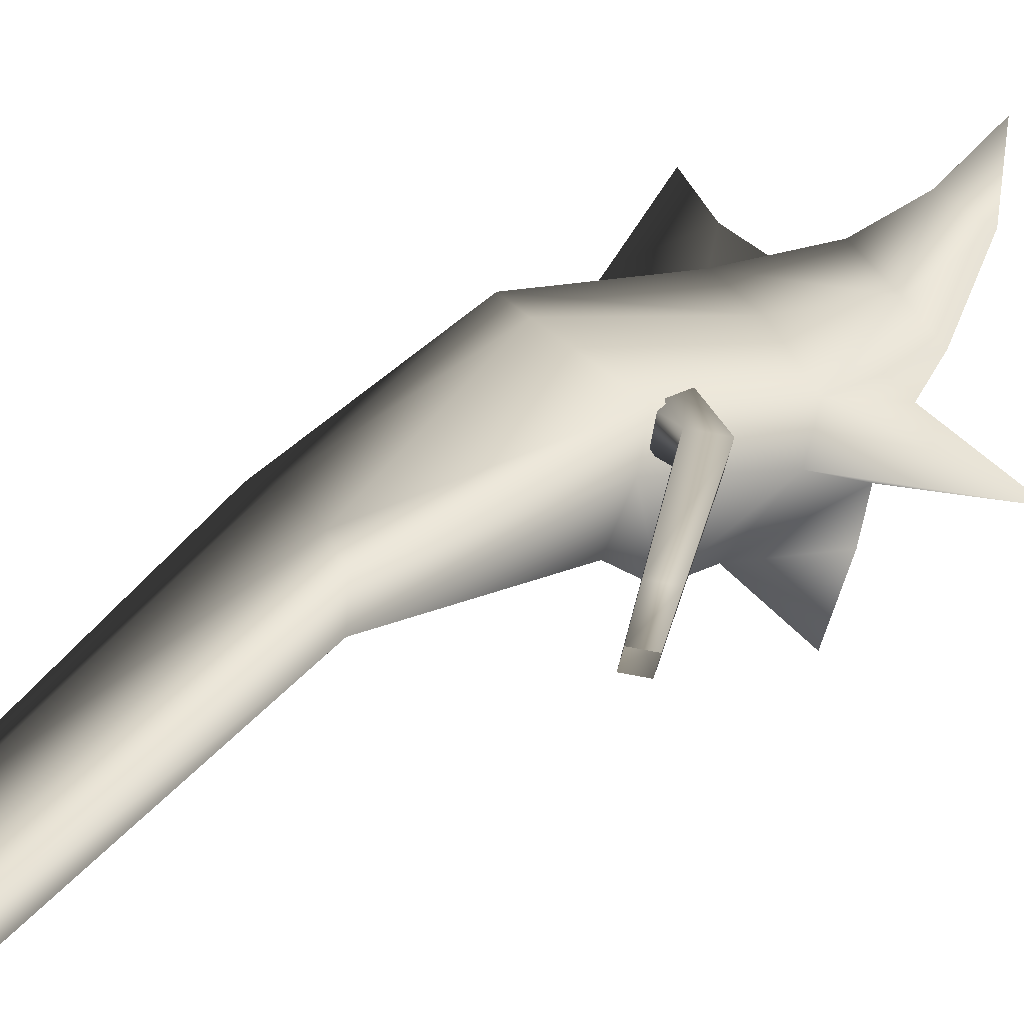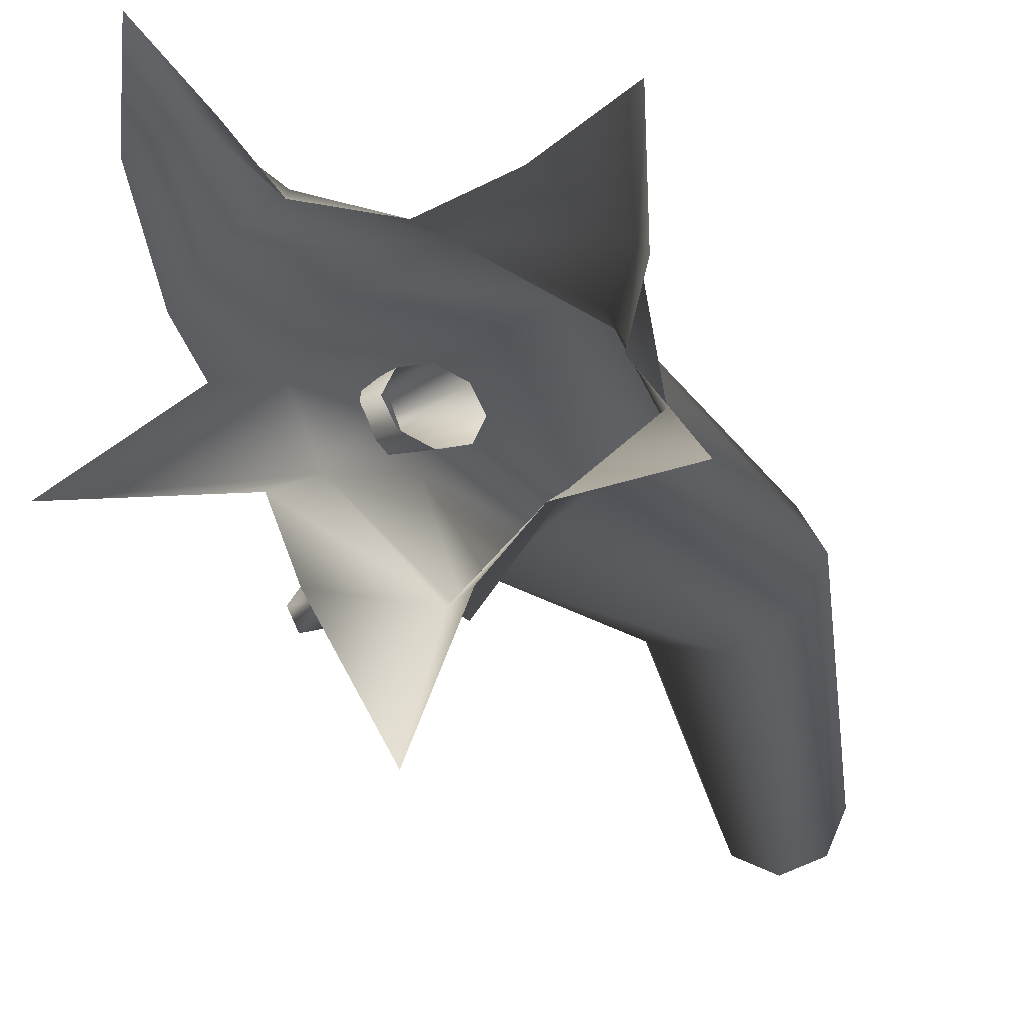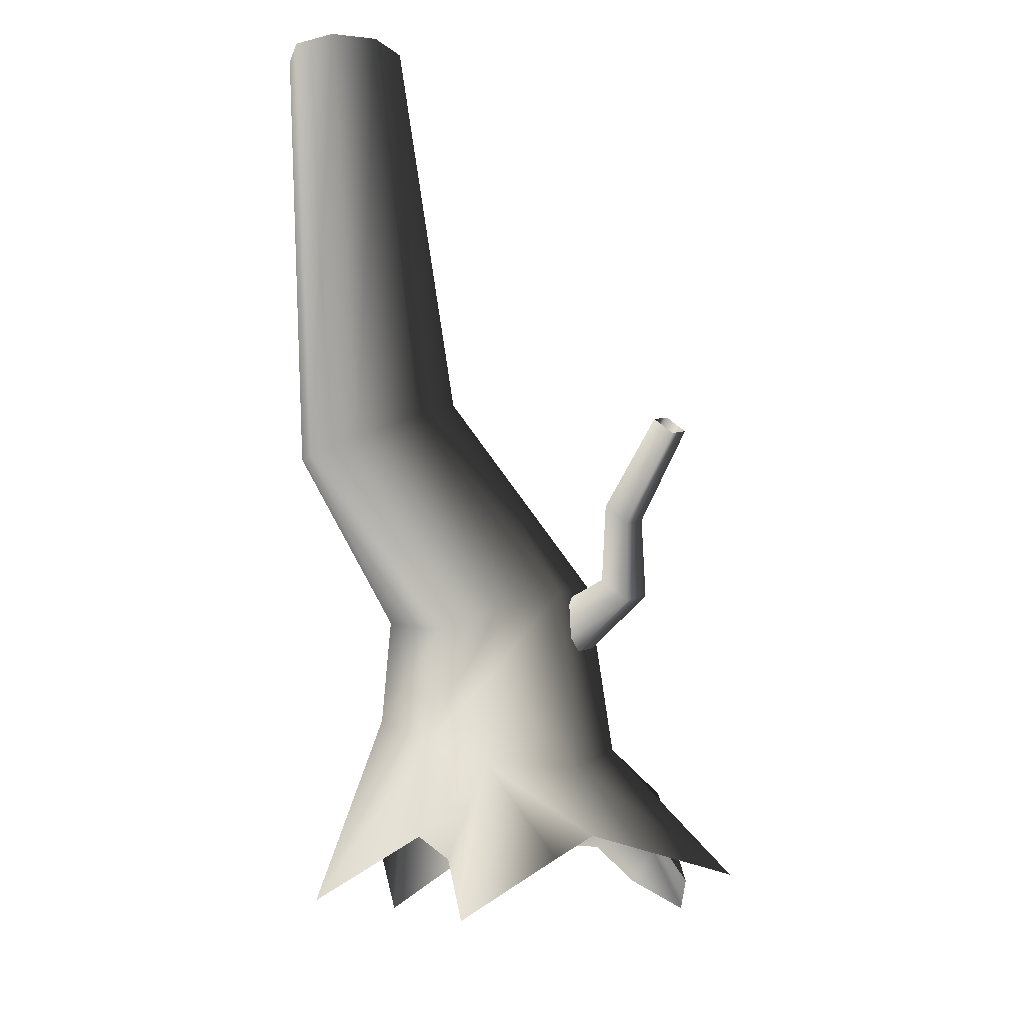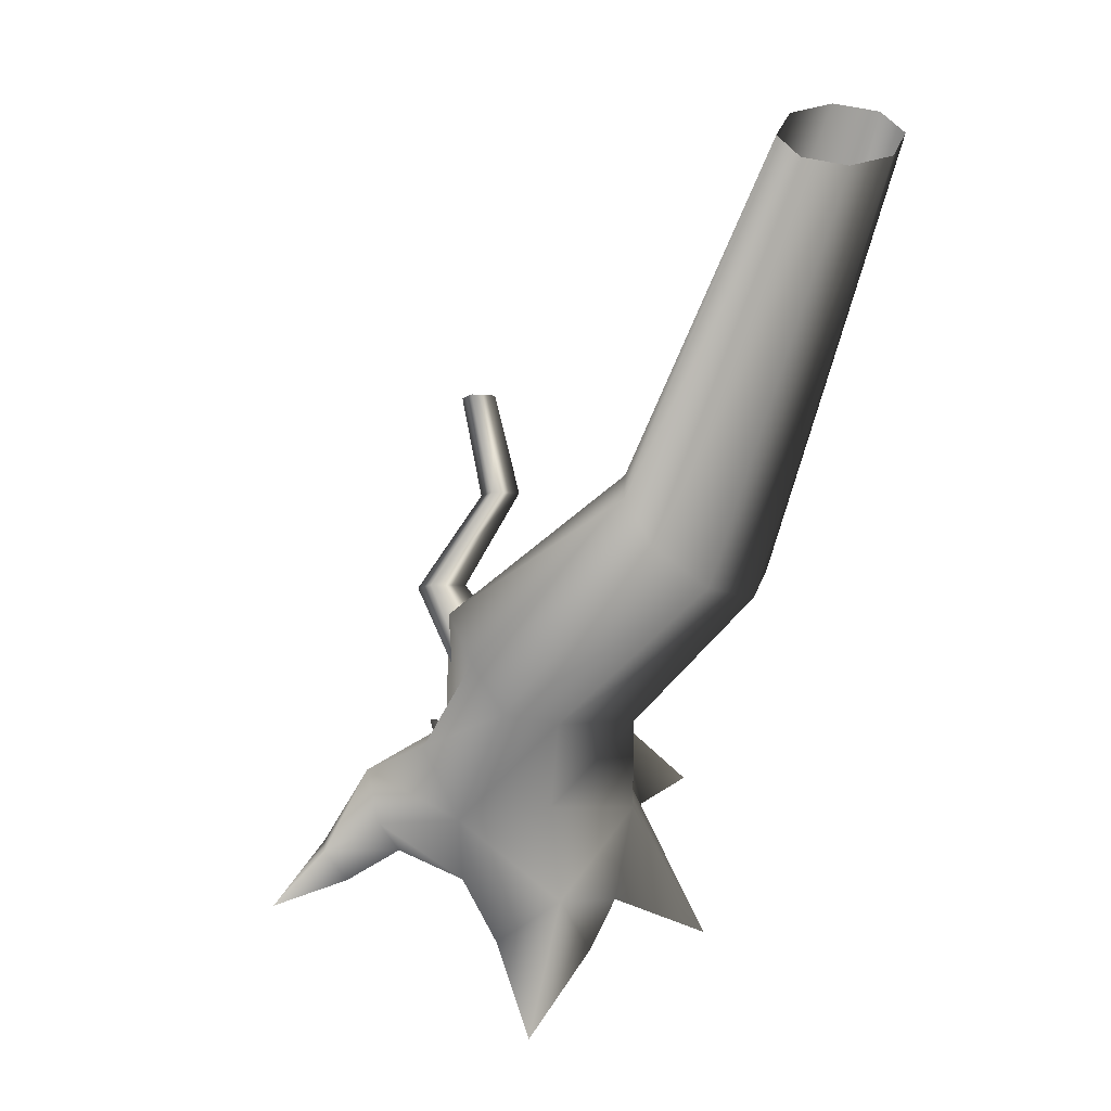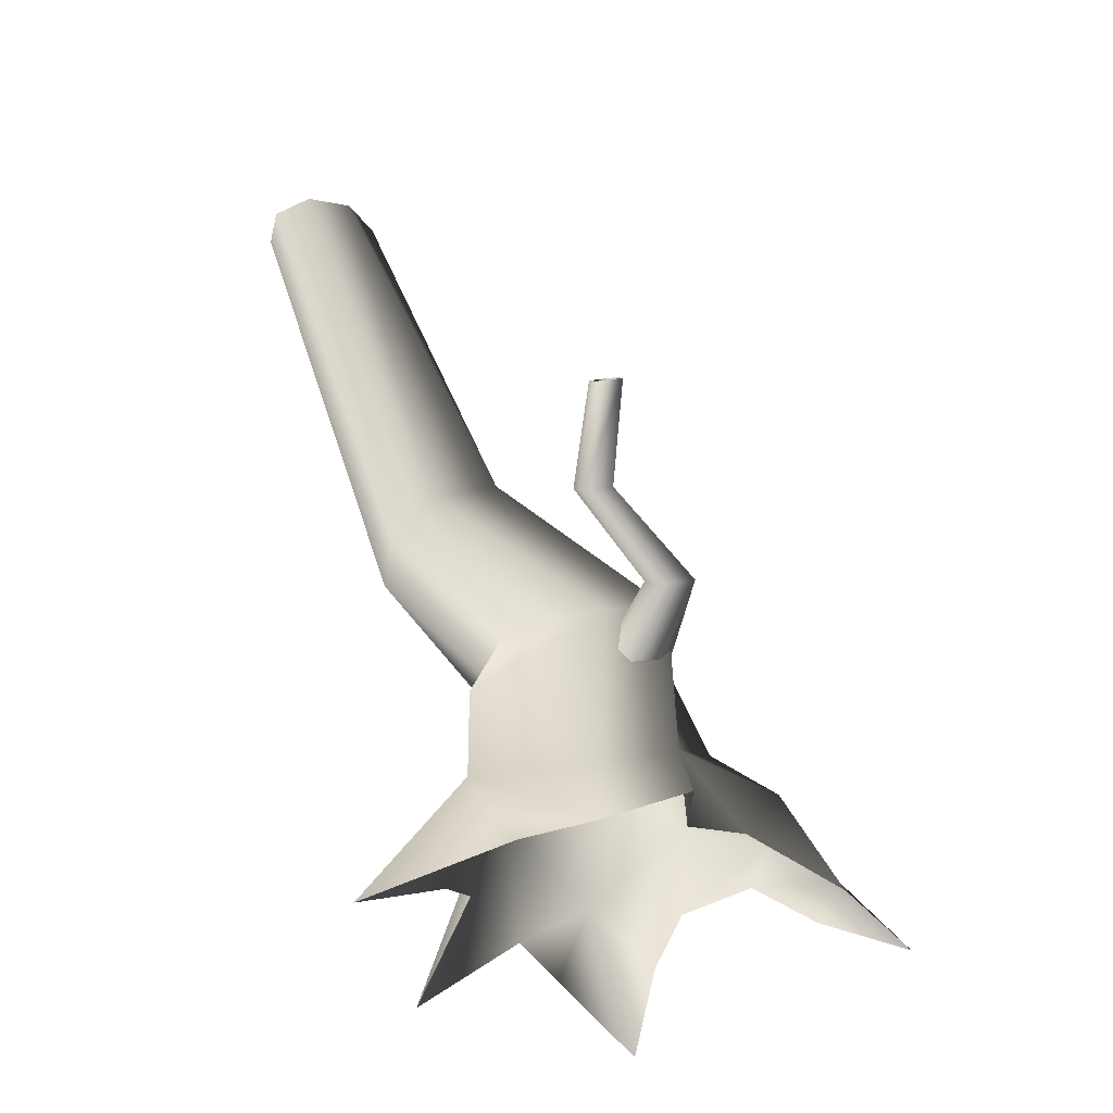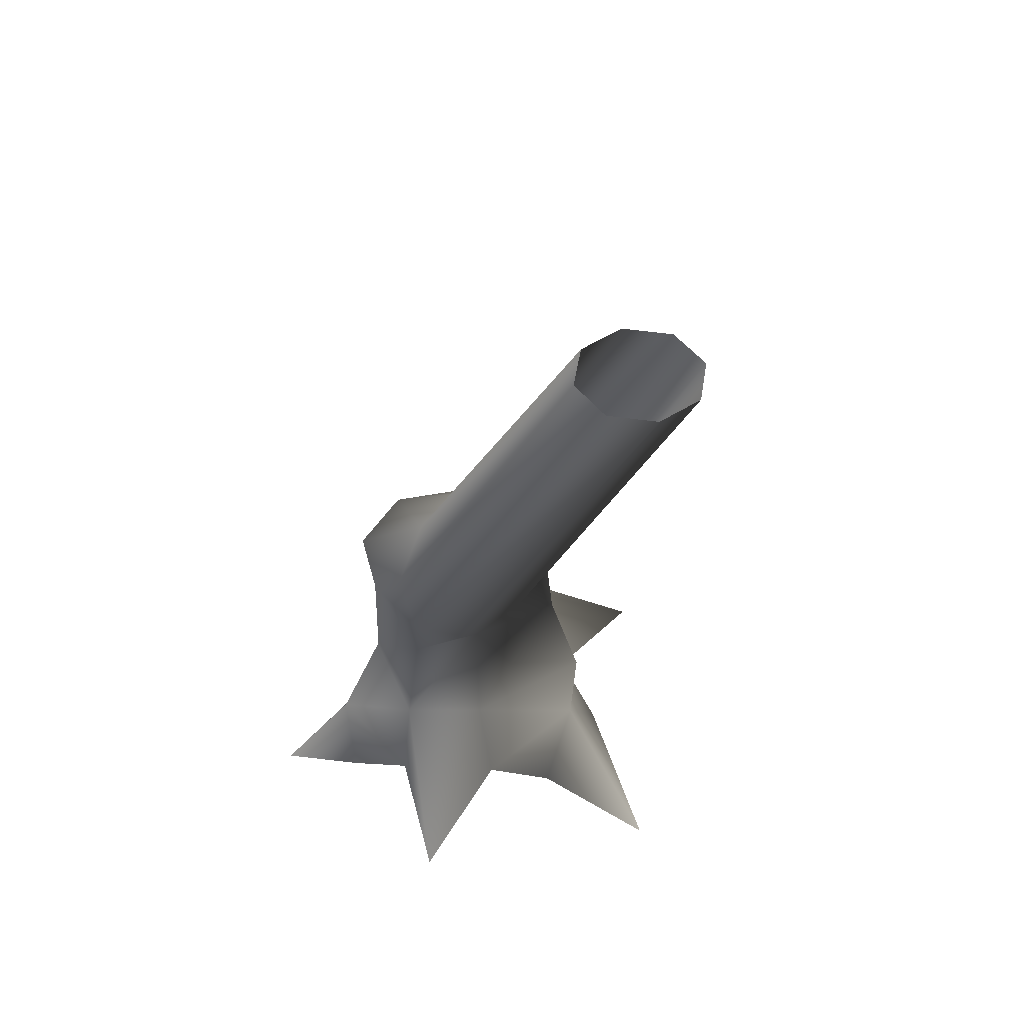
<metadata>
{"format":"obj","ext":"obj","renderer":"f3d","projection":"perspective","resolution":1024,"background":"white","views":[{"elev":11.7,"azim":-139.7,"up":"+Z"},{"elev":-5.7,"azim":11.6,"up":"+Z"},{"elev":-12.3,"azim":-172.4,"up":"+Y"},{"elev":39.0,"azim":43.2,"up":"+Y"},{"elev":-36.9,"azim":-126.2,"up":"+Y"},{"elev":47.9,"azim":121.8,"up":"+Y"}]}
</metadata>
<code>
v 1.085 1.835 0.1019
v 1.829 3.285 -0.4355
v 1.658 3.24 -0.8099
v 0.5731 1.712 -0.2036
v 0.8231 2.073 0.7482
v 1.617 3.449 -0.1198
v 0.528 2.224 1.083
v 1.491 6.483 -2.372
v 1.634 6.483 -2.025
v 1.491 6.483 -1.679
v 1.118 3.643 -0.02471
v 0.07052 2.431 0.9793
v 0.6165 3.741 -0.2479
v -0.7118 2.19 0.4802
v 0.4171 3.739 -0.4778
v -0.5048 2.073 -0.01944
v 0.6592 3.521 -0.9725
v -0.02434 1.822 -0.6697
v 0.655 6.483 -2.025
v 0.7984 6.483 -2.372
v 1.178 3.333 -1.049
v -0.02434 1.822 -0.6697
v 1.145 6.483 -2.515
v 1.658 3.24 -0.8099
v 0.5731 1.712 -0.2036
v -0.02434 1.822 -0.6697
v 1.491 6.483 -2.372
v 0.7984 6.483 -1.679
v 1.145 6.483 -1.536
v -0.6627 0.4609 -0.1901
v -0.9372 0.6592 0.356
v -0.6627 0.9419 0.9022
v 2.411e-07 0.6592 1.128
v 0.6627 0.6875 -0.2806
v 3.94e-06 1.179 -0.9688
v 0.7855 1.118 0.7924
v 1.172 0.9419 0.1846
v 0.6627 0.6875 -0.2806
v -1.309 0.3112 1.019
v -0.8015 0.2139 1.35
v -0.03299 -0.1509 1.081
v -0.7126 -0.1647 1.217
v -1.214 -0.1905 1.675
v -1.003 -0.4646 1.611
v -1.214 -0.1905 1.675
v -1.447 -0.721 2.138
v 1.1 0.3612 1.013
v 0.6174 -0.288 1.315
v 1.119 -0.1509 0.3237
v 1.272 -0.288 0.8165
v 1.316 -0.7212 1.639
v -1.309 0.3112 1.019
v -1.214 -0.1905 1.675
v -1.532 -0.4785 1.414
v -1.447 -0.721 2.138
v -1.357 -0.1864 0.6181
v -1.309 0.3112 1.019
v -1.139 -0.1509 0.24
v -1.999 -0.4909 -0.4152
v -1.999 -0.4909 -0.4152
v 0.03728 0.4335 -0.9405
v -0.8153 -0.1509 -0.355
v -0.5536 -0.3704 -0.8861
v 0.1057 -0.8974 -1.835
v 0.3686 -0.3704 -0.8861
v 0.7037 -0.1509 -0.4387
v 3.94e-06 1.179 -0.9688
v -1.999 -0.4909 -0.4152
v 0.7037 -0.1509 -0.4387
v 1.645 -0.6928 -0.2995
v 1.645 -0.6928 -0.2995
v -0.07677 1.61 0.09565
v -0.8781 2.197 0.113
v -1.113 1.987 0.05152
v -0.2607 1.446 0.0476
v -0.4728 1.378 0.1636
v -0.02872 1.774 0.2796
v -0.1447 1.842 0.4917
v -1.026 2.284 0.3841
v -0.3568 1.774 0.6077
v -0.5407 1.61 0.5596
v -1.262 2.074 0.3227
v -0.5888 1.446 0.3757
v -1.173 2.543 -0.7295
v -0.9863 2.709 -0.6806
v -0.9863 2.709 -0.6806
v -1.599 3.305 -0.8974
v -0.4728 1.378 0.1636
v -1.262 2.074 0.3227
v -1.113 1.987 0.05152
v -1.291 2.612 -0.5138
v -1.173 2.543 -0.7295
v -1.291 2.612 -0.5138
v -1.7 3.364 -0.7132
v -1.599 3.305 -0.8974
v -0.9863 2.709 -0.6806
v -1.439 3.448 -0.8557
v -1.7 3.364 -0.7132
v -1.54 3.507 -0.6714
v -1.104 2.779 -0.4649
v -1.104 2.779 -0.4649
v -1.54 3.507 -0.6714
v -0.9863 2.709 -0.6806
v -1.262 2.074 0.3227
v -1.104 2.779 -0.4649
v -1.291 2.612 -0.5138
g Tree2_big_(40)_2910_733
f 1 3 2
f 1 4 3
f 5 1 2
f 5 2 6
f 7 5 6
f 2 3 8
f 2 8 9
f 6 2 9
f 6 9 10
f 11 6 10
f 7 6 11
f 12 7 11
f 12 11 13
f 14 12 13
f 14 13 15
f 16 14 15
f 16 15 17
f 18 16 17
f 17 15 19
f 17 19 20
f 21 17 20
f 22 17 21
f 21 20 23
f 24 21 23
f 25 21 24
f 25 26 21
f 24 23 27
f 15 28 19
f 15 13 28
f 13 29 28
f 30 14 16
f 30 31 14
f 31 12 14
f 31 32 12
f 32 7 12
f 32 33 7
f 34 22 25
f 34 35 22
f 35 30 16
f 35 16 18
f 33 5 7
f 33 36 5
f 36 1 5
f 36 37 1
f 37 4 1
f 37 38 4
f 32 31 39
f 33 39 40
f 41 33 40
f 41 40 42
f 42 40 43
f 42 43 44
f 40 39 45
f 44 43 46
f 37 36 47
f 36 33 47
f 33 48 47
f 33 41 48
f 49 37 47
f 49 47 50
f 47 48 51
f 50 47 51
f 33 32 52
f 39 54 53
f 53 54 55
f 39 56 54
f 31 56 57
f 31 58 56
f 58 31 59
f 31 30 60
f 61 62 30
f 62 61 63
f 61 30 35
f 64 63 61
f 64 61 65
f 61 66 65
f 66 61 34
f 34 61 67
f 30 62 68
f 13 11 29
f 11 10 29
f 69 38 70
f 38 37 70
f 37 49 71
f 72 74 73
f 72 75 74
f 75 76 74
f 77 72 73
f 78 77 73
f 78 73 79
f 80 78 79
f 81 80 79
f 81 79 82
f 83 81 82
f 73 74 84
f 73 84 85
f 79 73 86
f 85 84 87
f 88 83 89
f 88 89 90
f 90 82 91
f 90 93 92
f 92 91 94
f 92 94 95
f 96 87 97
f 93 99 98
f 93 100 99
f 101 97 102
f 101 103 97
f 79 103 101
f 104 79 105
f 104 105 106

</code>
